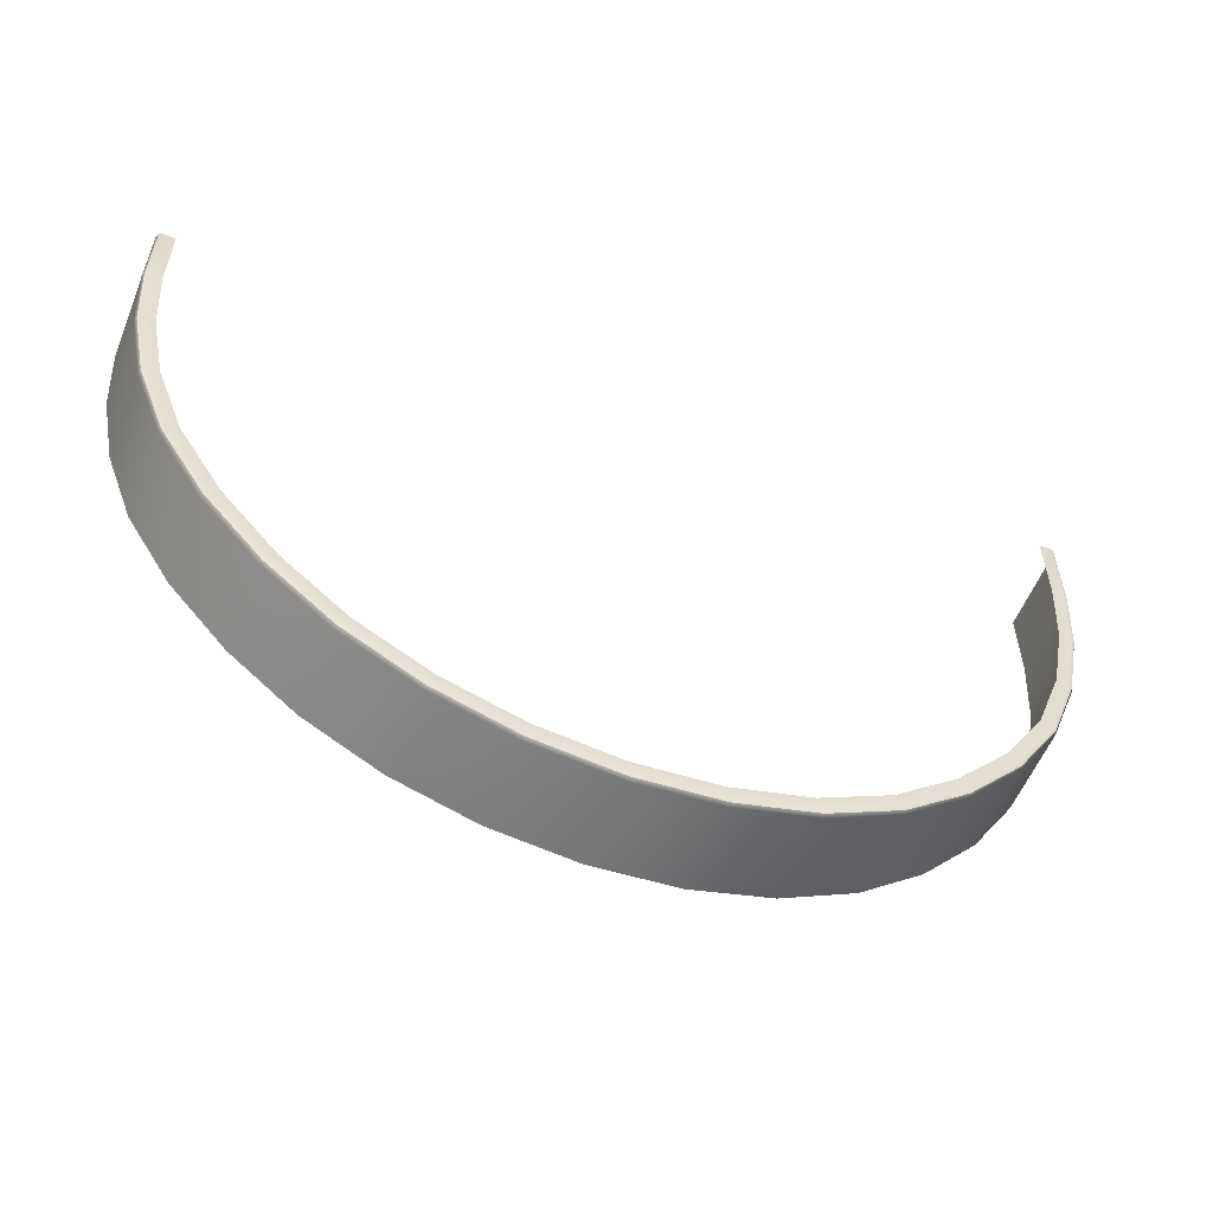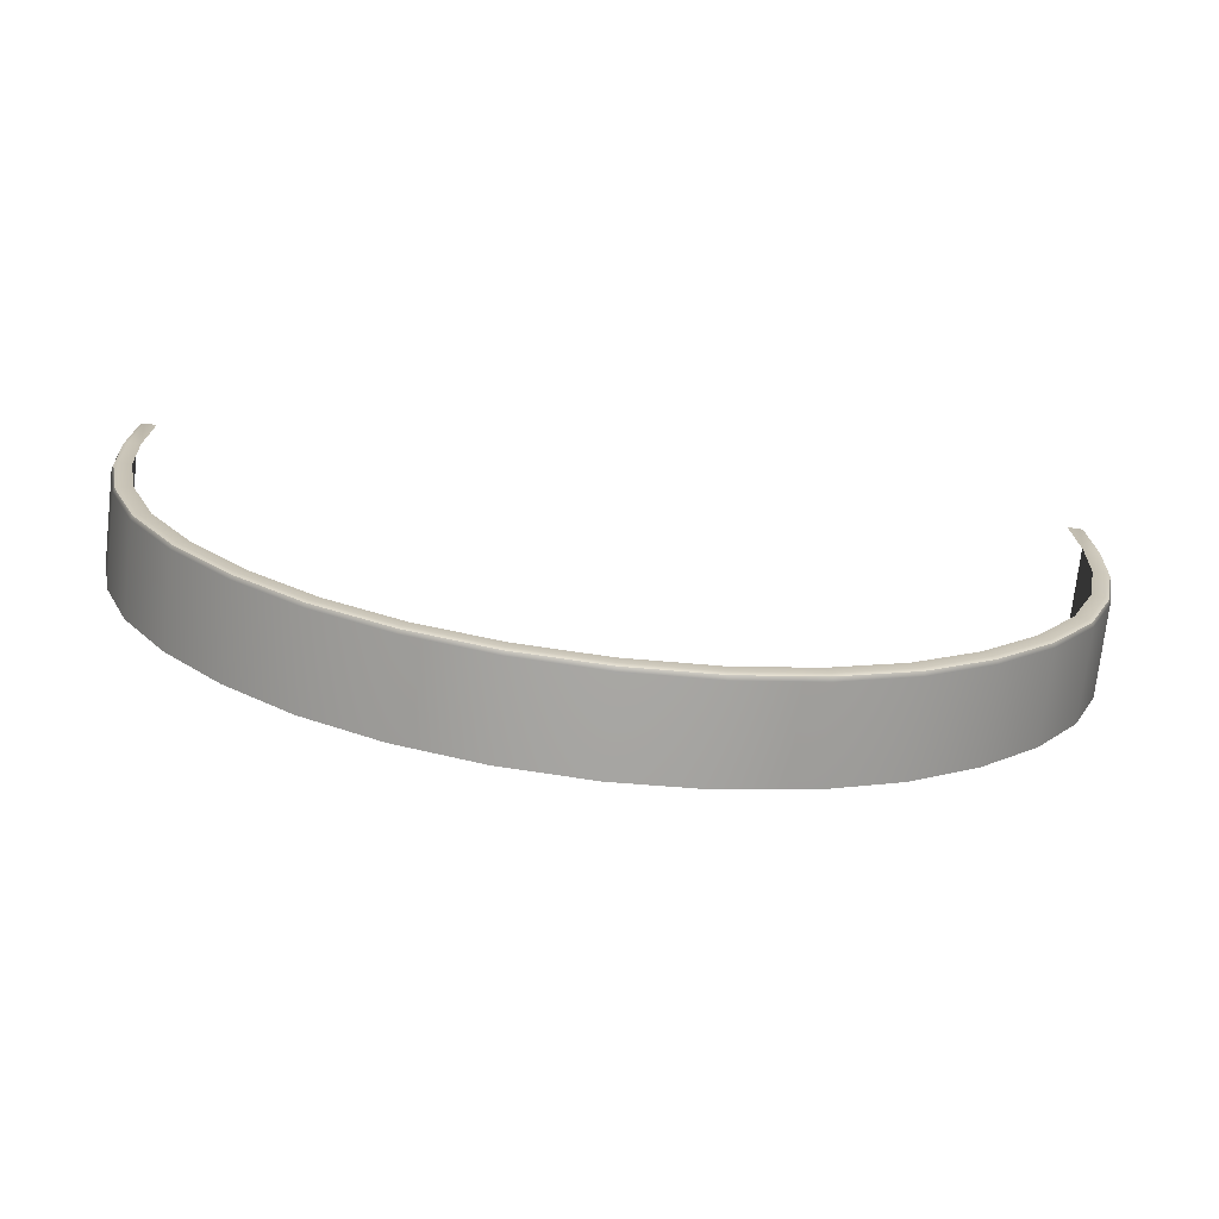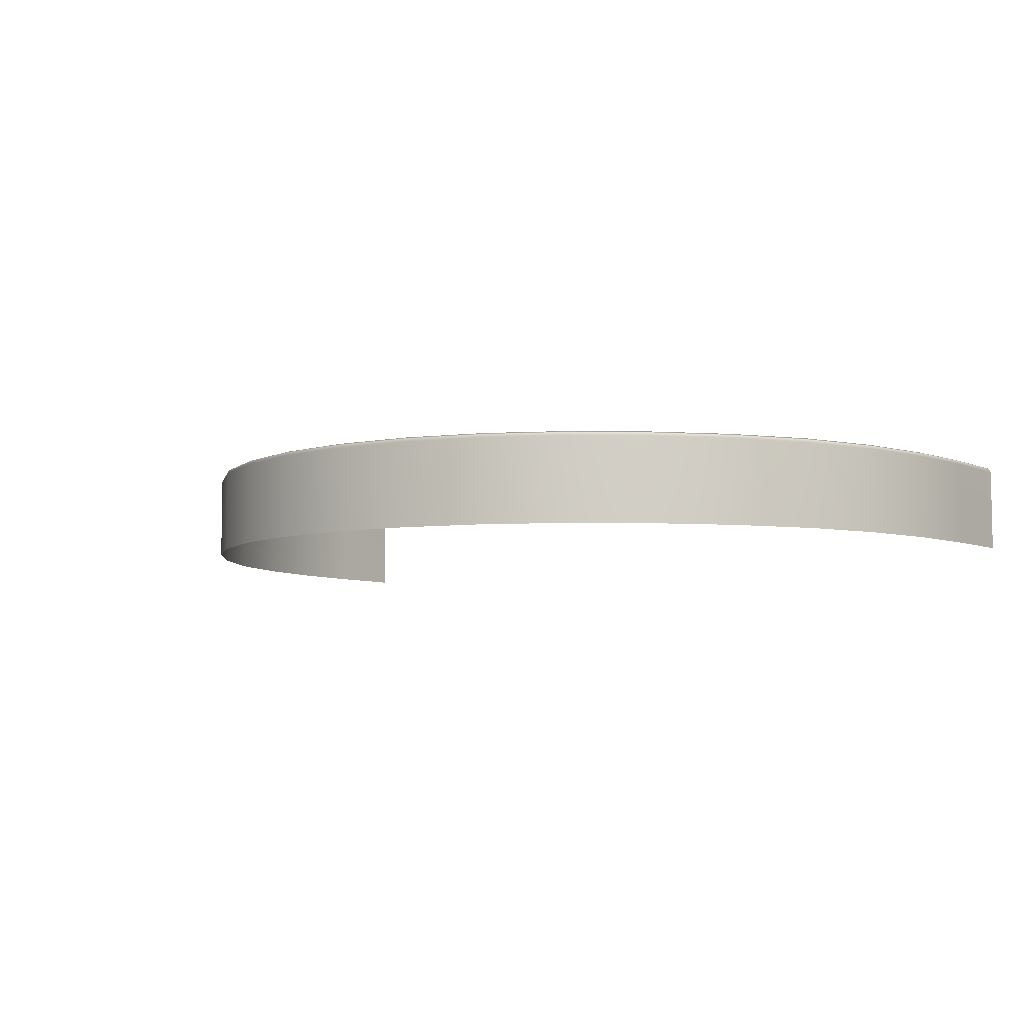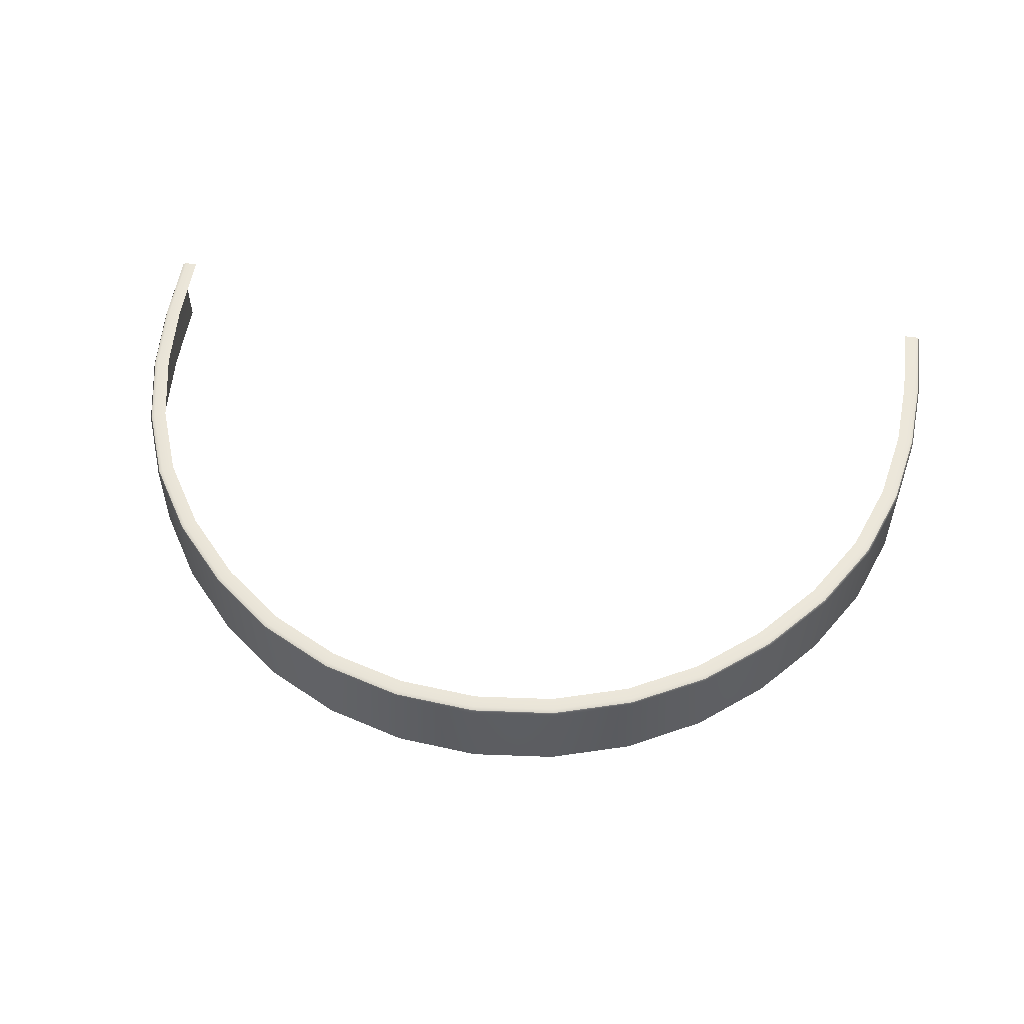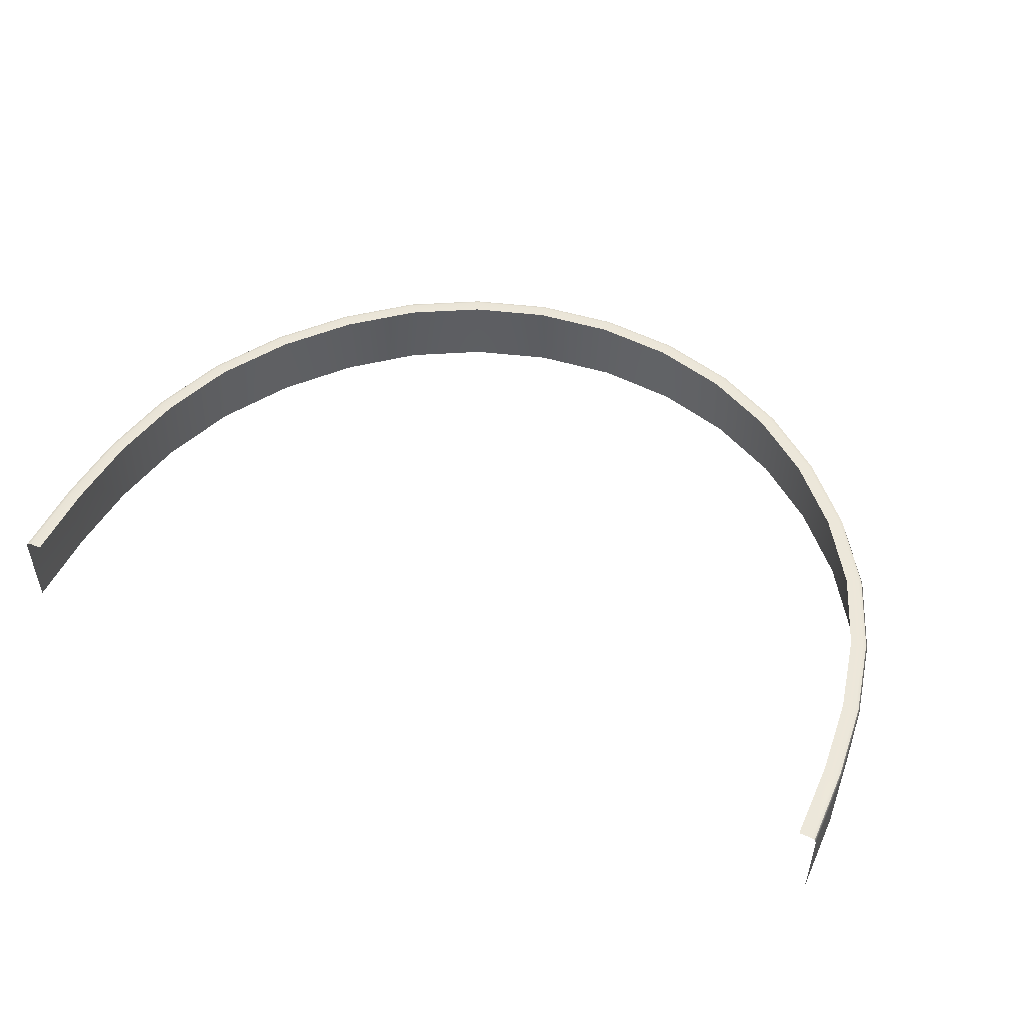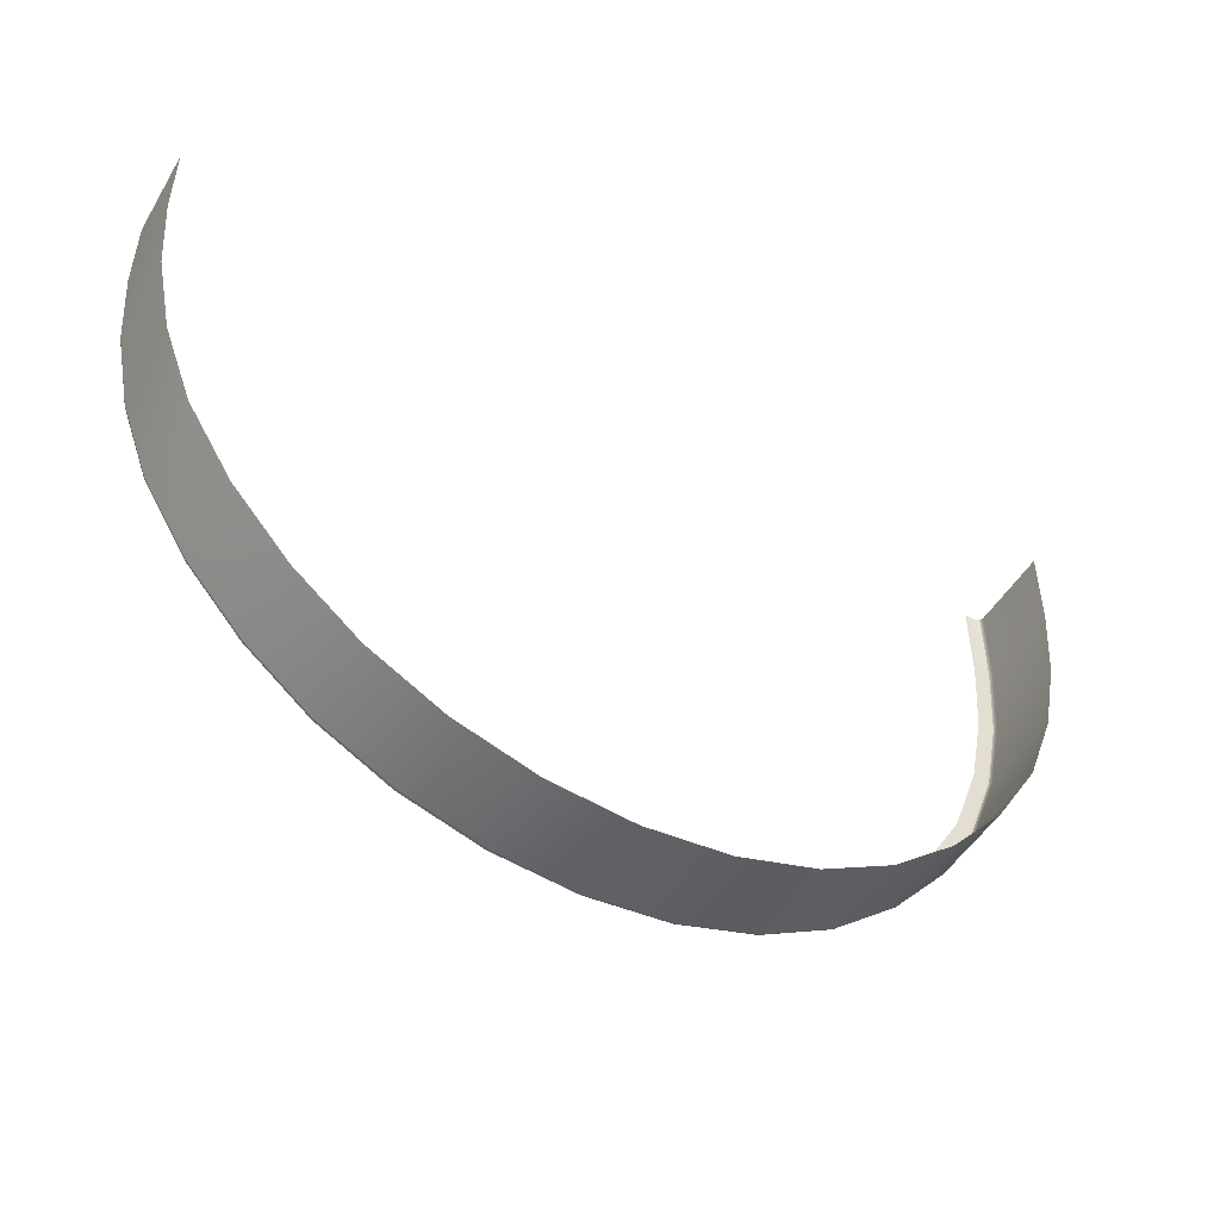
<metadata>
{"format":"obj","ext":"obj","renderer":"f3d","projection":"perspective","resolution":1024,"background":"white","views":[{"elev":-56.7,"azim":158.1,"up":"+Z"},{"elev":-73.4,"azim":173.4,"up":"+Z"},{"elev":-6.2,"azim":-142.4,"up":"+Y"},{"elev":53.3,"azim":-172.1,"up":"+Y"},{"elev":50.0,"azim":24.1,"up":"+Y"},{"elev":-49.5,"azim":-29.9,"up":"+Z"}]}
</metadata>
<code>
g ENV_fillerHead_MO
v -7.291 -1.15 -33.27
v -7.267 -1.089 -34.59
v -7.266 -1.091 -33.27
v -7.291 -1.149 -34.59
v -7.165 -1.087 -35.88
v -7.291 -2.525 -34.59
v -7.291 -2.526 -33.27
v -7.19 -2.523 -35.88
v -7.19 -1.147 -35.88
v -6.895 -1.086 -37.19
v -6.919 -2.522 -37.2
v -6.919 -1.146 -37.2
v -6.421 -1.086 -38.46
v -6.443 -2.521 -38.47
v -6.443 -1.145 -38.47
v -5.699 -1.086 -39.63
v -5.719 -2.521 -39.65
v -5.719 -1.145 -39.65
v -4.798 -1.086 -40.66
v -4.815 -2.521 -40.68
v -4.815 -1.145 -40.68
v -3.771 -1.086 -41.5
v -3.784 -2.521 -41.52
v -3.784 -1.145 -41.52
v -2.597 -1.086 -42.13
v -2.607 -2.521 -42.15
v -2.607 -1.145 -42.15
v -1.324 -1.086 -42.51
v -1.329 -2.521 -42.54
v -1.329 -1.145 -42.54
v -5.341e-05 -1.086 -42.64
v -5.341e-05 -2.521 -42.67
v -5.341e-05 -1.145 -42.67
v 1.324 -1.086 -42.51
v 1.329 -2.521 -42.54
v 1.329 -1.145 -42.54
v 2.597 -1.086 -42.13
v 2.606 -2.521 -42.15
v 2.606 -1.145 -42.15
v 3.77 -1.086 -41.5
v 3.784 -2.521 -41.52
v 3.784 -1.145 -41.52
v 4.798 -1.086 -40.66
v 4.815 -2.521 -40.68
v 4.815 -1.145 -40.68
v 5.699 -1.086 -39.63
v 5.719 -2.521 -39.65
v 5.719 -1.145 -39.65
v 6.421 -1.086 -38.46
v 6.443 -2.521 -38.47
v 6.443 -1.145 -38.47
v 6.895 -1.086 -37.19
v 6.919 -2.522 -37.2
v 6.919 -1.146 -37.2
v 7.166 -1.087 -35.88
v 7.19 -2.523 -35.88
v 7.19 -1.147 -35.88
v 7.267 -1.089 -34.59
v 7.291 -2.525 -34.59
v 7.291 -1.149 -34.59
v 7.266 -1.091 -33.27
v 7.291 -2.526 -33.27
v 7.291 -1.15 -33.27
v 7.207 -1.066 -33.27
v 7.267 -1.089 -34.59
v 7.266 -1.091 -33.27
v 7.207 -1.065 -34.58
v 7.166 -1.087 -35.88
v 7.009 -1.065 -34.58
v 7.008 -1.066 -33.27
v 6.911 -1.063 -35.85
v 7.106 -1.063 -35.87
v 6.895 -1.086 -37.19
v 6.648 -1.062 -37.12
v 6.838 -1.062 -37.18
v 6.421 -1.086 -38.46
v 6.191 -1.061 -38.35
v 6.368 -1.061 -38.43
v 5.699 -1.086 -39.63
v 5.493 -1.061 -39.48
v 5.651 -1.061 -39.6
v 4.798 -1.086 -40.66
v 4.62 -1.061 -40.47
v 4.757 -1.061 -40.62
v 3.77 -1.086 -41.5
v 3.628 -1.061 -41.29
v 3.737 -1.061 -41.45
v 2.597 -1.086 -42.13
v 2.499 -1.061 -41.89
v 2.574 -1.061 -42.07
v 1.324 -1.086 -42.51
v 1.274 -1.061 -42.26
v 1.313 -1.061 -42.46
v -5.341e-05 -1.086 -42.64
v -5.341e-05 -1.061 -42.39
v -5.341e-05 -1.061 -42.58
v -1.324 -1.086 -42.51
v -1.312 -1.061 -42.46
v -1.274 -1.061 -42.26
v -2.597 -1.086 -42.13
v -2.574 -1.061 -42.07
v -2.499 -1.061 -41.89
v -3.771 -1.086 -41.5
v -3.737 -1.061 -41.45
v -3.628 -1.061 -41.29
v -4.798 -1.086 -40.66
v -4.756 -1.061 -40.62
v -4.619 -1.061 -40.47
v -5.699 -1.086 -39.63
v -5.651 -1.061 -39.6
v -5.493 -1.061 -39.48
v -6.421 -1.086 -38.46
v -6.368 -1.061 -38.43
v -6.191 -1.061 -38.35
v -6.895 -1.086 -37.19
v -6.838 -1.062 -37.18
v -6.648 -1.062 -37.12
v -7.165 -1.087 -35.88
v -7.107 -1.063 -35.87
v -6.911 -1.063 -35.85
v -7.267 -1.089 -34.59
v -7.207 -1.065 -34.58
v -7.266 -1.091 -33.27
v -7.009 -1.065 -34.58
v -7.206 -1.066 -33.27
v -7.008 -1.066 -33.27
g ENV_fillerHead_MO_0
f 3 2 1
f 2 4 1
f 2 5 4
f 4 6 1
f 6 7 1
f 8 6 4
f 5 9 4
f 9 8 4
f 5 10 9
f 11 8 9
f 10 12 9
f 12 11 9
f 10 13 12
f 14 11 12
f 13 15 12
f 15 14 12
f 13 16 15
f 17 14 15
f 16 18 15
f 18 17 15
f 16 19 18
f 20 17 18
f 19 21 18
f 21 20 18
f 19 22 21
f 23 20 21
f 22 24 21
f 24 23 21
f 22 25 24
f 26 23 24
f 25 27 24
f 27 26 24
f 25 28 27
f 29 26 27
f 28 30 27
f 30 29 27
f 28 31 30
f 32 29 30
f 31 33 30
f 33 32 30
f 31 34 33
f 35 32 33
f 34 36 33
f 36 35 33
f 36 34 37
f 38 35 36
f 39 36 37
f 39 38 36
f 39 37 40
f 41 38 39
f 42 39 40
f 42 41 39
f 42 40 43
f 44 41 42
f 45 42 43
f 45 44 42
f 45 43 46
f 47 44 45
f 48 45 46
f 48 47 45
f 48 46 49
f 50 47 48
f 51 48 49
f 51 50 48
f 51 49 52
f 53 50 51
f 54 51 52
f 54 53 51
f 54 52 55
f 56 53 54
f 57 54 55
f 57 56 54
f 57 55 58
f 59 56 57
f 60 57 58
f 60 59 57
f 60 58 61
f 62 59 60
f 63 60 61
f 63 62 60
f 66 65 64
f 65 67 64
f 65 68 67
f 64 67 69
f 70 64 69
f 69 67 71
f 68 72 67
f 67 72 71
f 68 73 72
f 71 72 74
f 73 75 72
f 72 75 74
f 73 76 75
f 74 75 77
f 76 78 75
f 75 78 77
f 76 79 78
f 77 78 80
f 79 81 78
f 78 81 80
f 79 82 81
f 80 81 83
f 82 84 81
f 81 84 83
f 82 85 84
f 83 84 86
f 85 87 84
f 84 87 86
f 85 88 87
f 86 87 89
f 88 90 87
f 87 90 89
f 88 91 90
f 89 90 92
f 91 93 90
f 90 93 92
f 93 91 94
f 92 93 95
f 96 93 94
f 93 96 95
f 96 94 97
f 96 98 95
f 98 96 97
f 98 99 95
f 98 97 100
f 98 101 99
f 101 98 100
f 101 102 99
f 101 100 103
f 101 104 102
f 104 101 103
f 104 105 102
f 104 103 106
f 104 107 105
f 107 104 106
f 107 108 105
f 107 106 109
f 107 110 108
f 110 107 109
f 110 111 108
f 110 109 112
f 110 113 111
f 113 110 112
f 113 114 111
f 113 112 115
f 113 116 114
f 116 113 115
f 116 117 114
f 116 115 118
f 116 119 117
f 119 116 118
f 119 120 117
f 119 118 121
f 119 122 120
f 122 119 121
f 122 121 123
f 122 124 120
f 125 122 123
f 122 125 124
f 125 126 124

</code>
